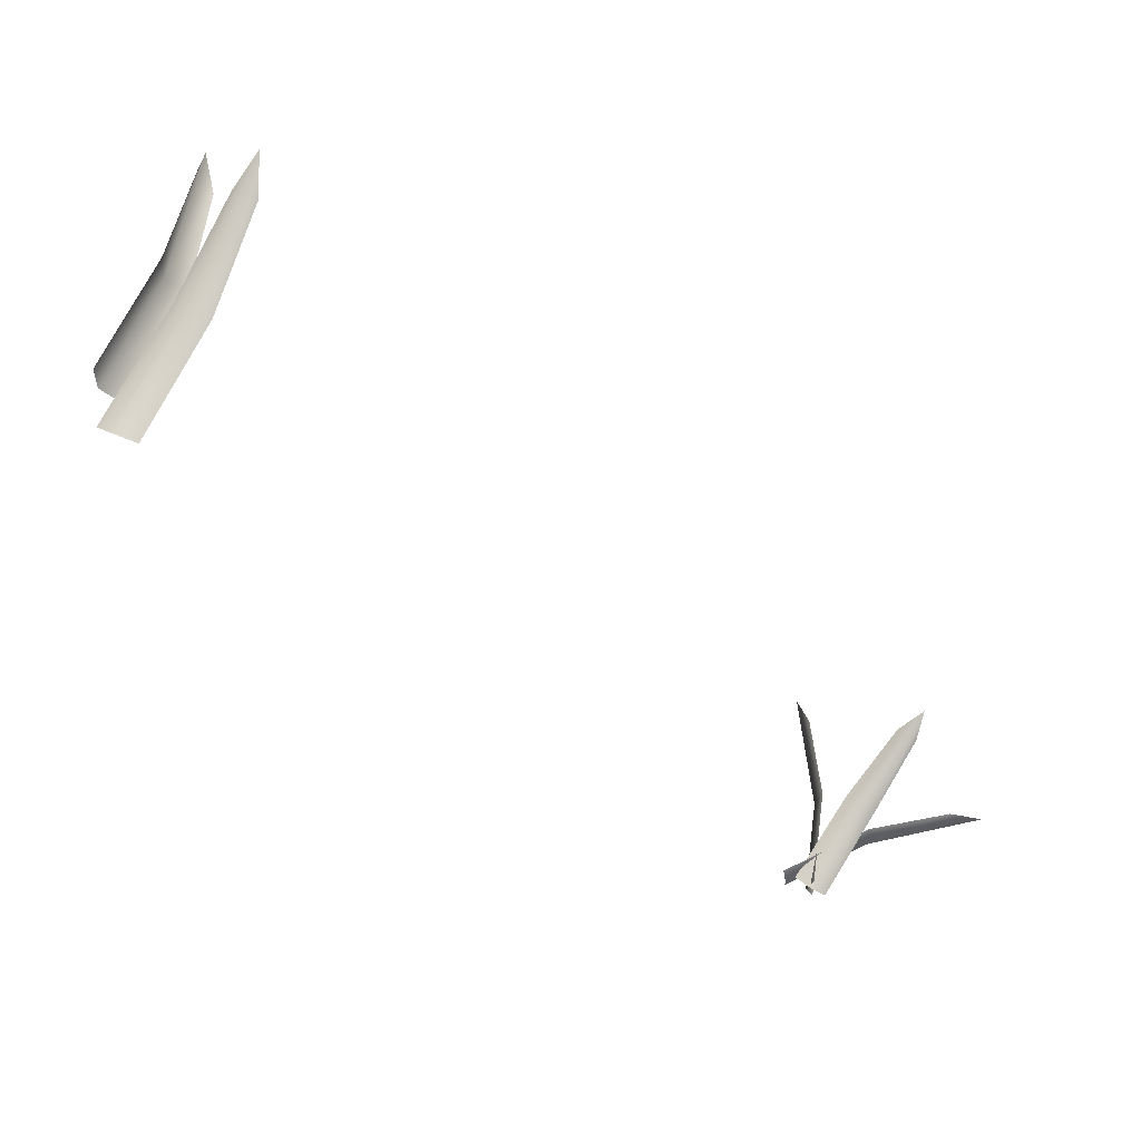
<metadata>
{"format":"obj","ext":"obj","renderer":"f3d","projection":"perspective","resolution":1024,"background":"white","views":[{"elev":69.2,"azim":-153.0,"up":"+Y"}]}
</metadata>
<code>
g Color_06
v 4.325 2.043 1.47
v 3.896 2.606 0.1568
v 4.189 2.293 1.158
v 3.861 2.4 0.05116
v 4.042 2.057 1.133
v 3.797 2.783 -1.083
v 3.676 2.251 0.1196
v 3.764 2.558 -1.143
v 3.564 2.406 -1.122
v 3.449 3.166 1.199
v 3.19 2.664 -0.1818
v 3.289 2.978 0.8564
v 3.406 2.703 -0.2638
v 3.561 2.916 0.8553
v 3.18 2.591 -1.436
v 3.599 2.571 -0.1835
v 3.409 2.636 -1.47
v 3.614 2.493 -1.438
v -4.564 -2.385 0.3636
v -3.657 -2.583 -0.3053
v -4.297 -2.506 0.2262
v -3.65 -2.418 -0.3776
v -4.26 -2.296 0.2472
v -3.08 -2.596 -1.078
v -3.602 -2.267 -0.2737
v -3.097 -2.421 -1.123
v -3.022 -2.261 -1.045
v -2.367 -2.712 0.7598
v -3.031 -2.385 -0.1139
v -2.586 -2.566 0.5698
v -3.004 -2.531 -0.2148
v -2.612 -2.776 0.5373
v -3.335 -2.216 -1.013
v -3.071 -2.701 -0.1628
v -3.293 -2.378 -1.082
v -3.378 -2.551 -1.065
v -3.594 -1.734 0.9212
v -3.579 -2.241 -0.1053
v -3.645 -1.93 0.6673
v -3.426 -2.166 -0.1617
v -3.432 -1.91 0.6824
v -3.49 -2.369 -1.057
v -3.259 -2.211 -0.08256
v -3.332 -2.284 -1.077
v -3.151 -2.337 -1.033
g Color_06_0
f 3 2 1
f 2 4 1
f 1 4 5
f 2 6 4
f 4 7 5
f 6 8 4
f 4 8 7
f 8 9 7
f 12 11 10
f 11 13 10
f 10 13 14
f 11 15 13
f 13 16 14
f 15 17 13
f 13 17 16
f 17 18 16
f 21 20 19
f 20 22 19
f 19 22 23
f 20 24 22
f 22 25 23
f 24 26 22
f 22 26 25
f 26 27 25
f 30 29 28
f 29 31 28
f 28 31 32
f 29 33 31
f 31 34 32
f 33 35 31
f 31 35 34
f 35 36 34
f 39 38 37
f 38 40 37
f 37 40 41
f 38 42 40
f 40 43 41
f 42 44 40
f 40 44 43
f 44 45 43

</code>
